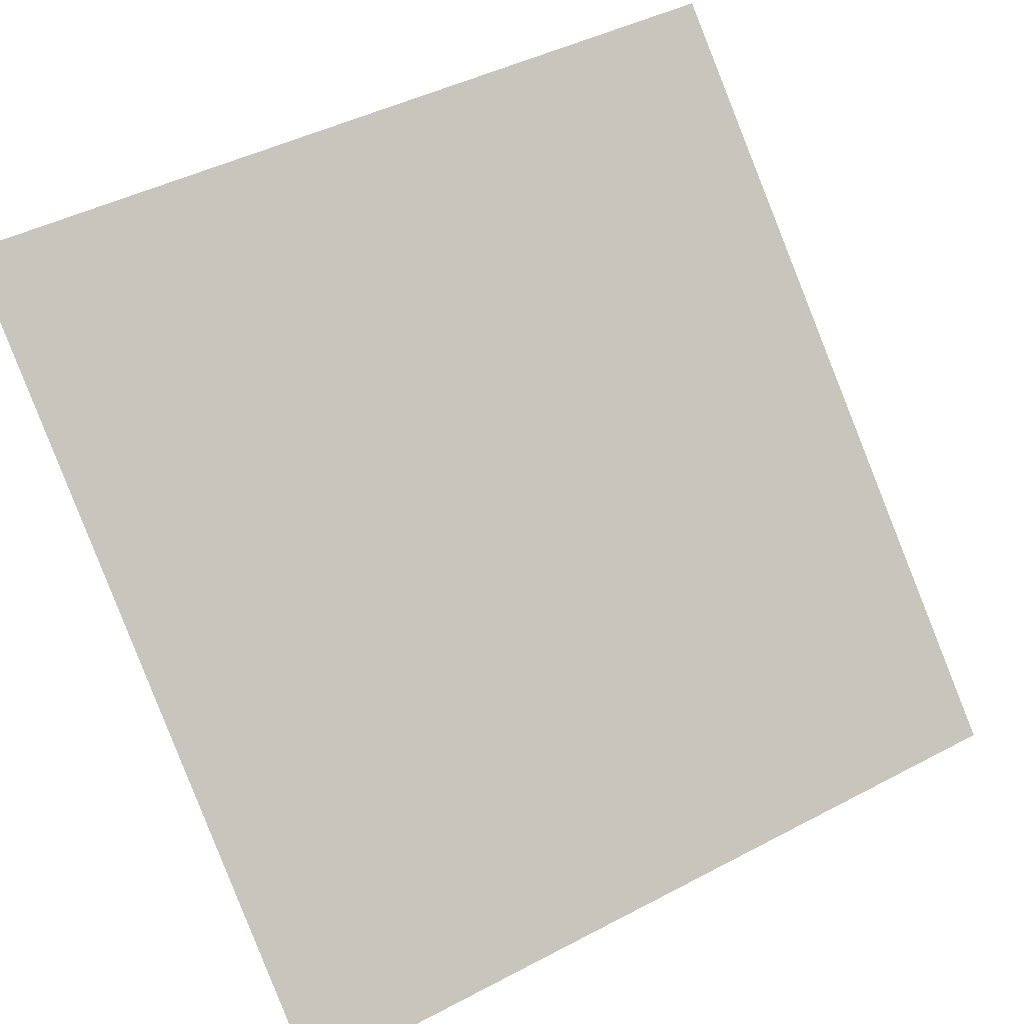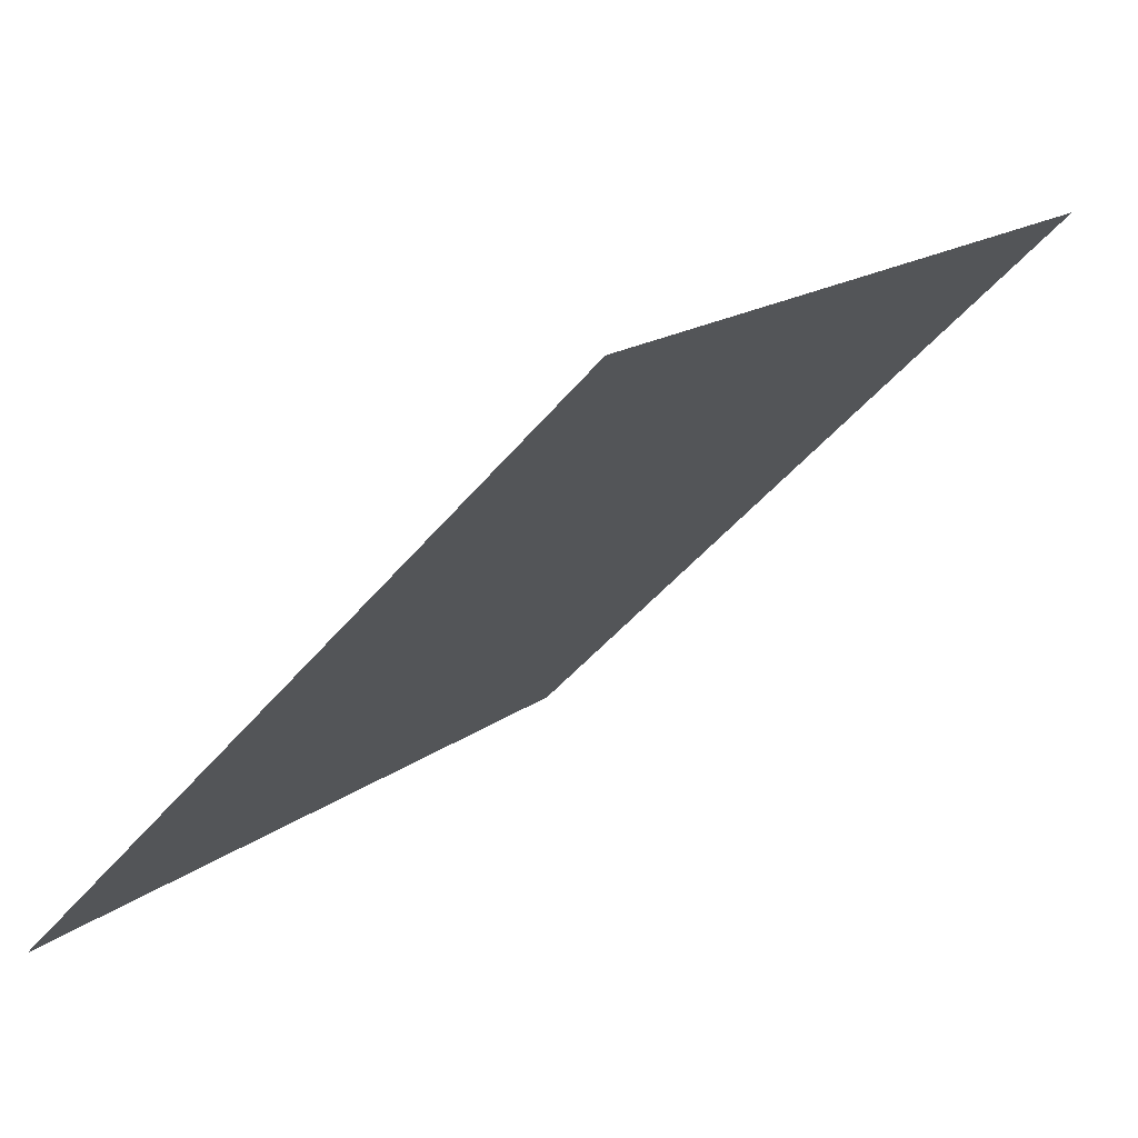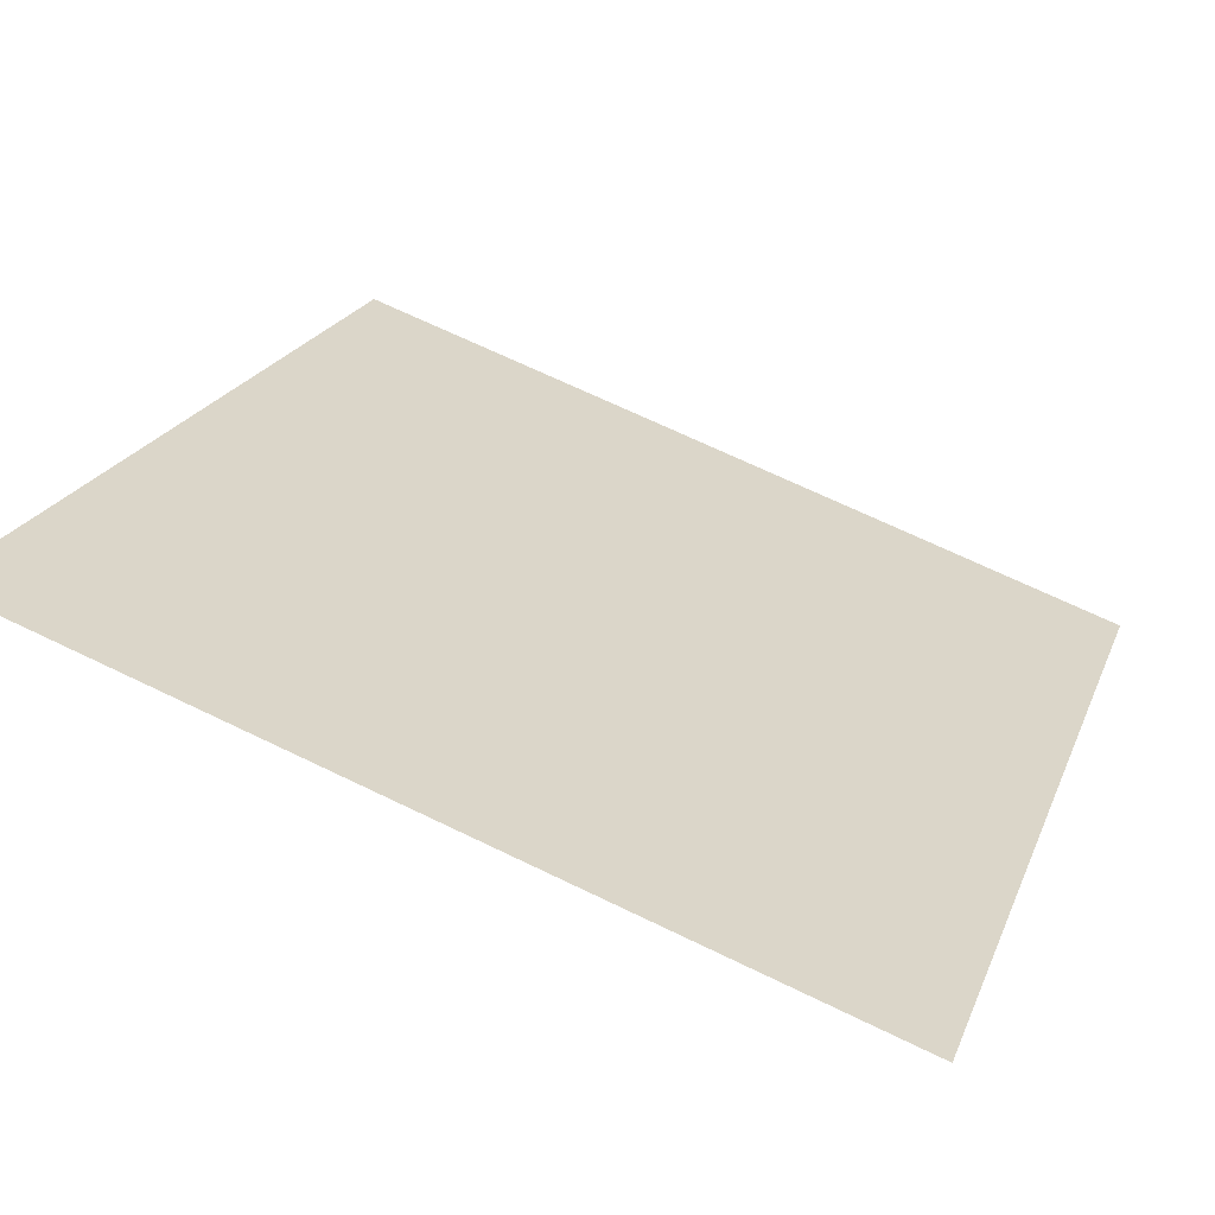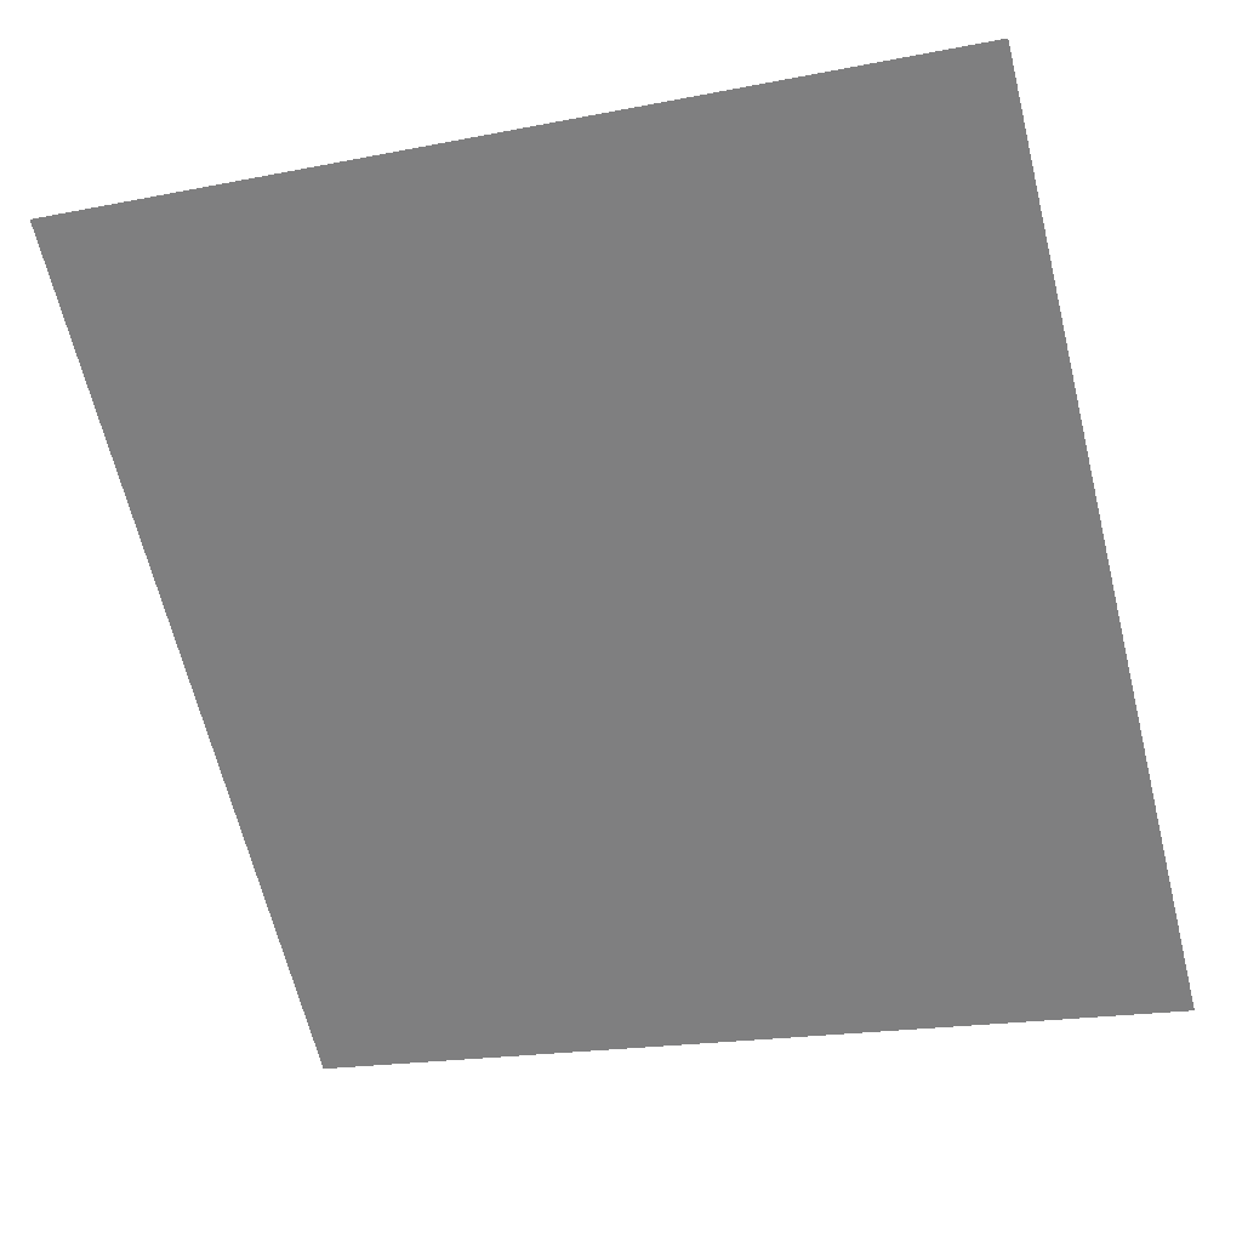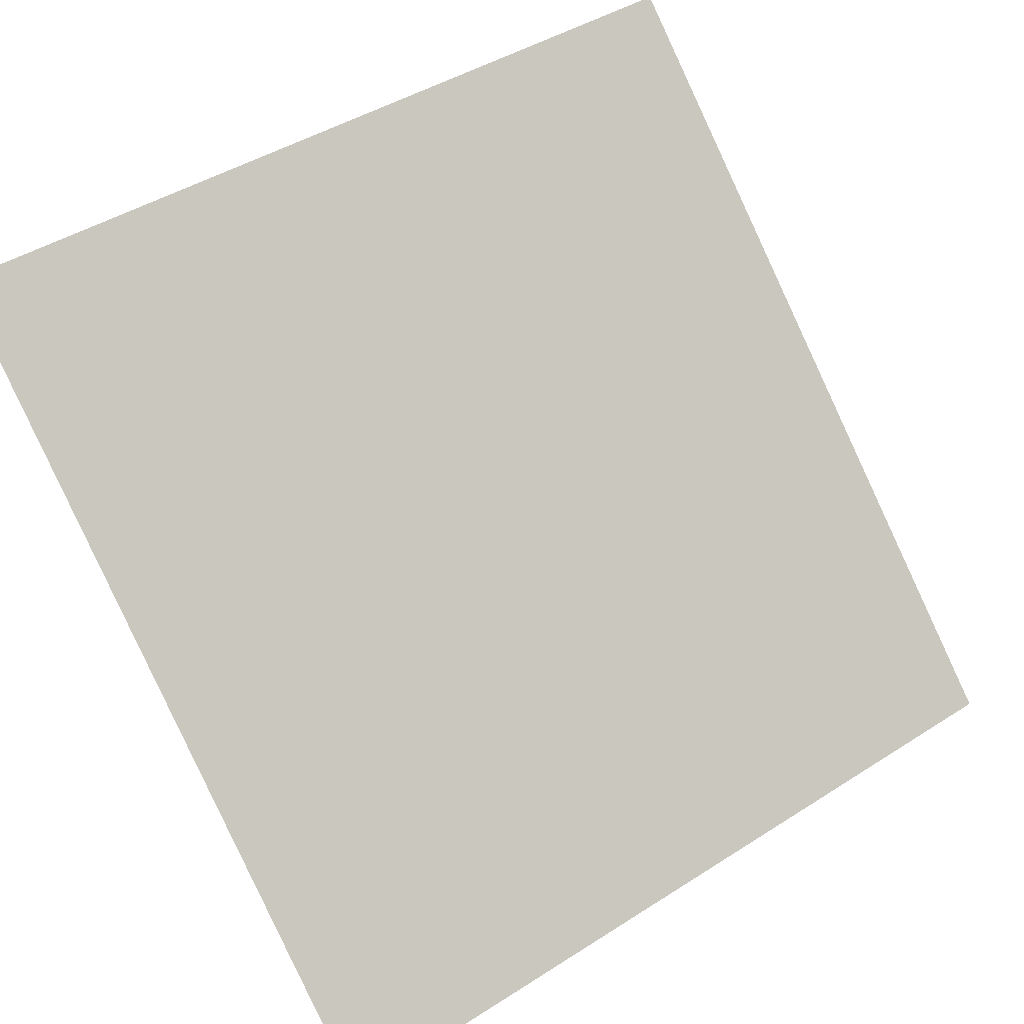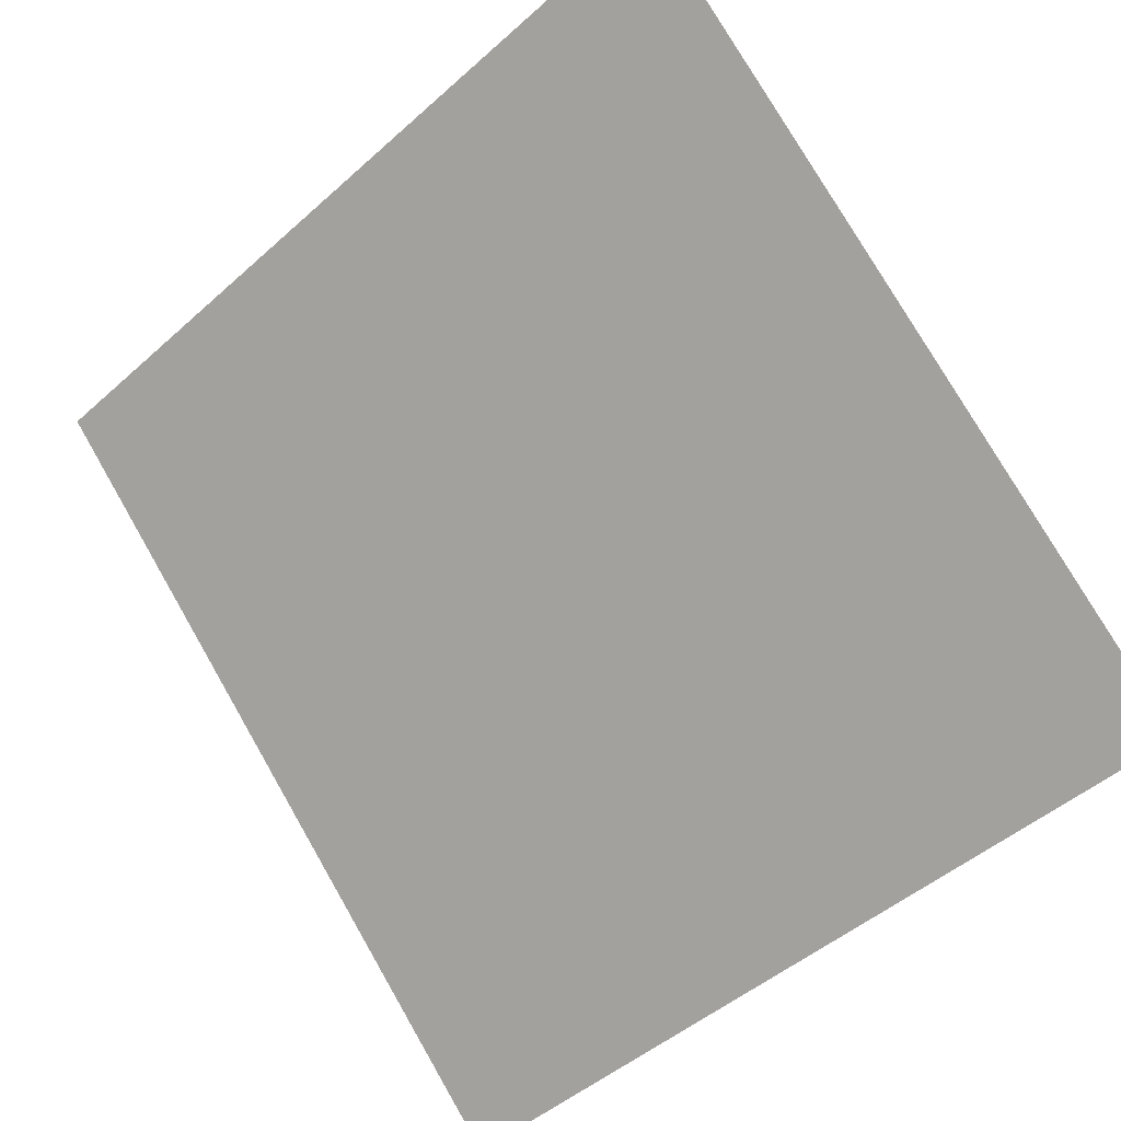
<metadata>
{"format":"obj","ext":"obj","renderer":"f3d","projection":"perspective","resolution":1024,"background":"white","views":[{"elev":44.7,"azim":148.6,"up":"+Y"},{"elev":16.3,"azim":123.5,"up":"+Z"},{"elev":69.5,"azim":-154.3,"up":"+Z"},{"elev":-19.4,"azim":-160.0,"up":"+Z"},{"elev":44.3,"azim":-36.7,"up":"+Z"},{"elev":-48.1,"azim":-135.1,"up":"+Z"}]}
</metadata>
<code>
v 12.7 41.47 7.097e-07
v 12.7 50.8 9.334
v 0 50.8 9.334
v 0 41.47 7.097e-07
f 2 1 3
f 1 4 3

</code>
